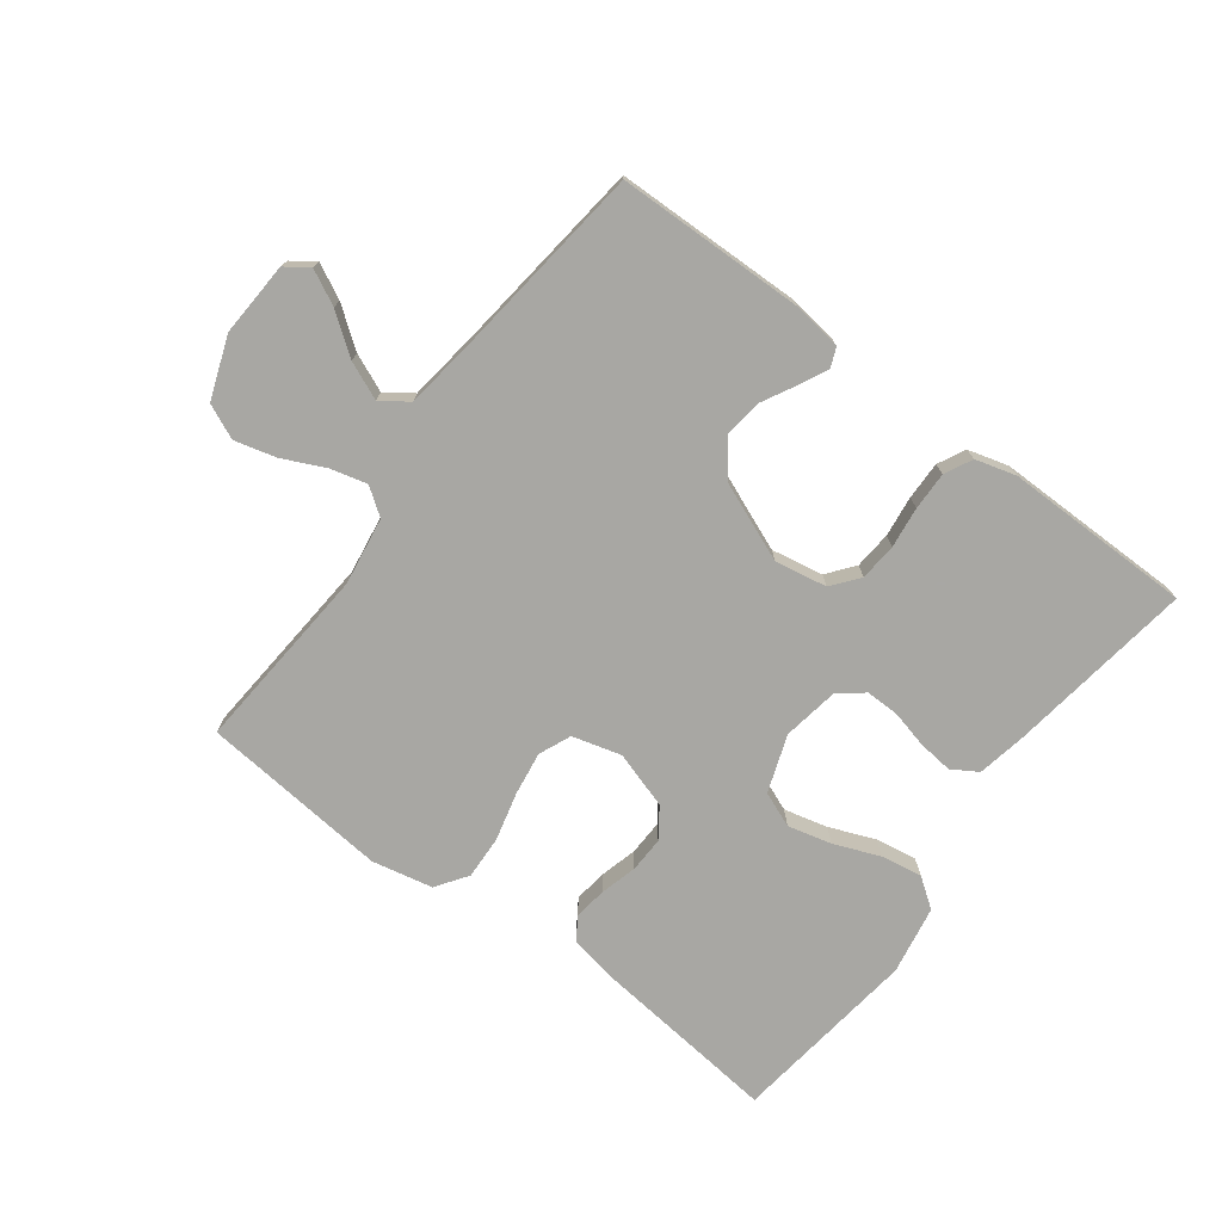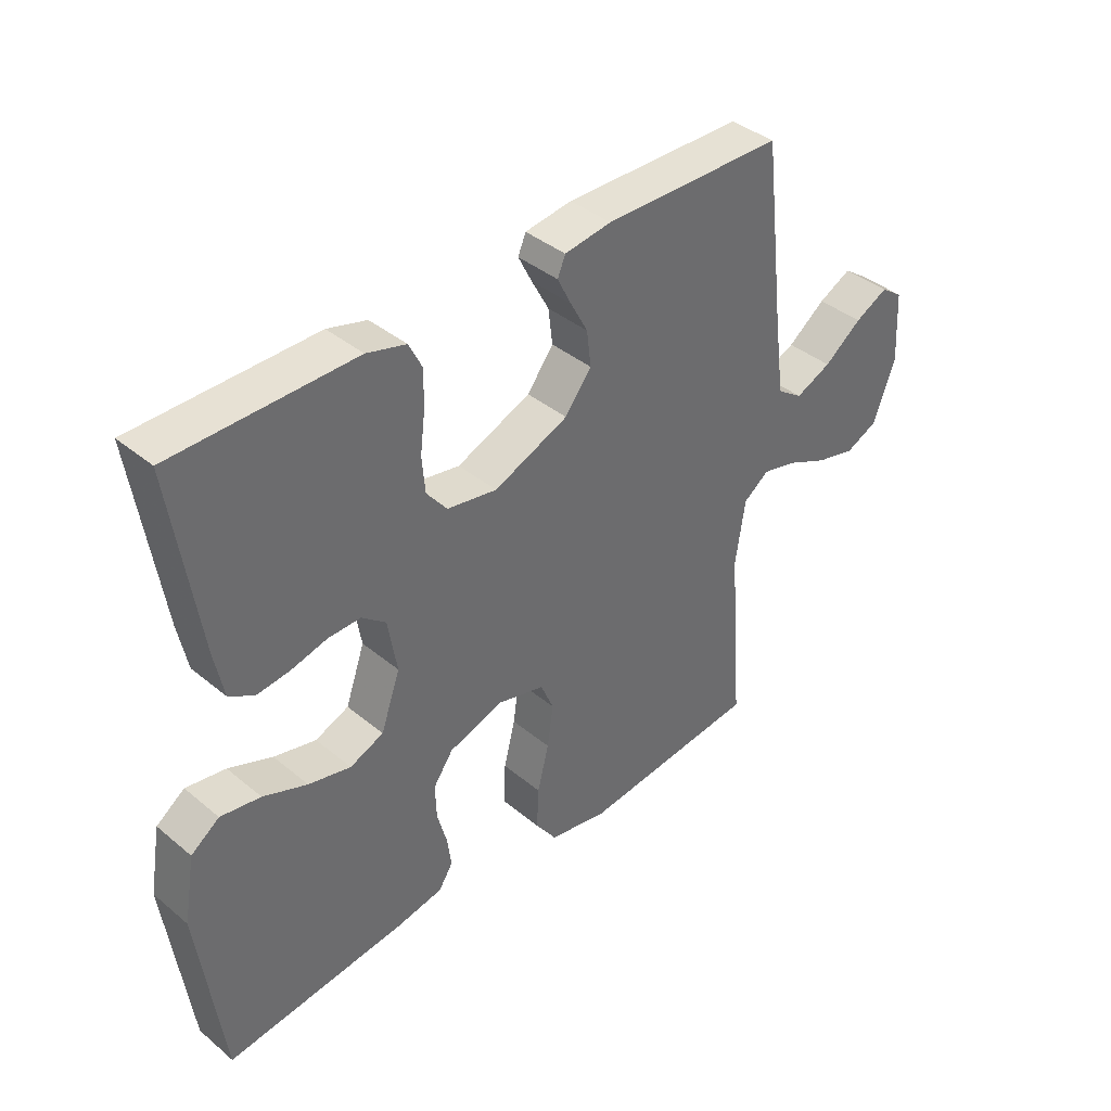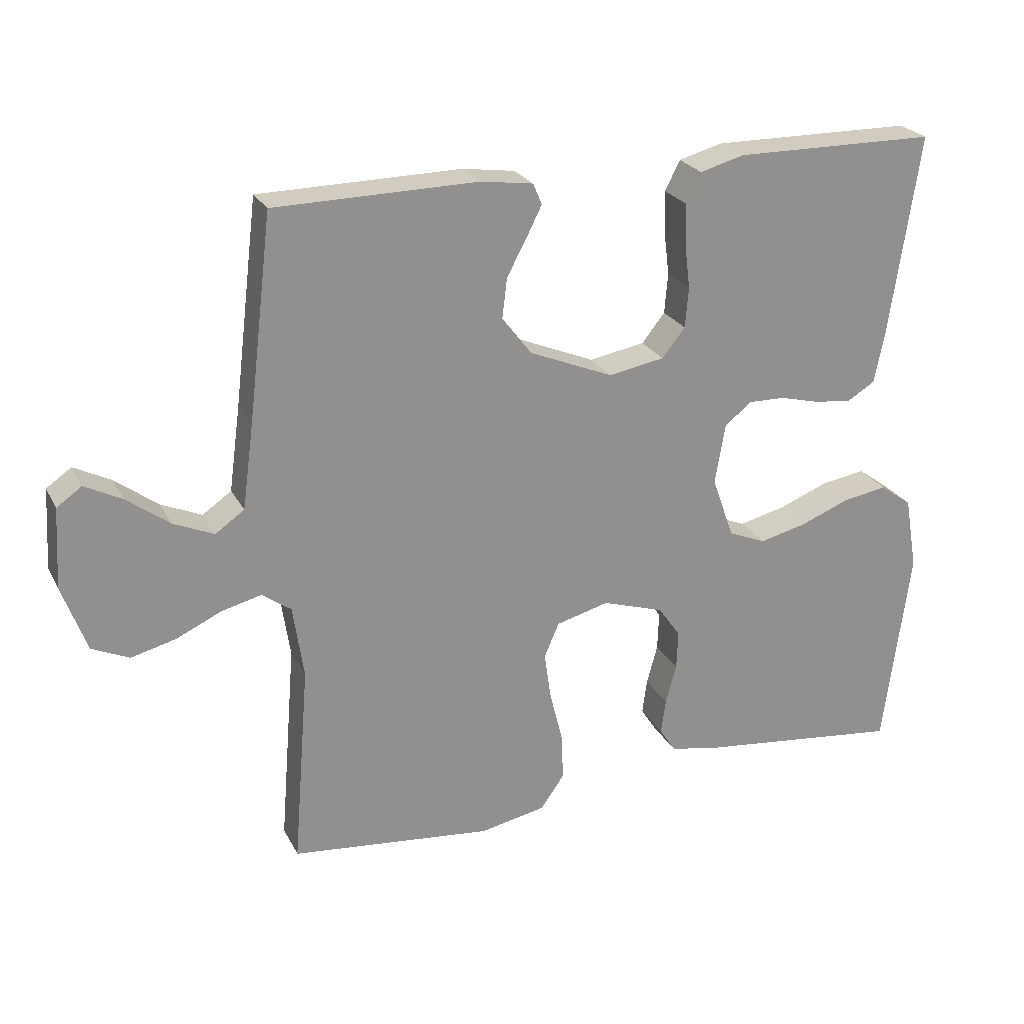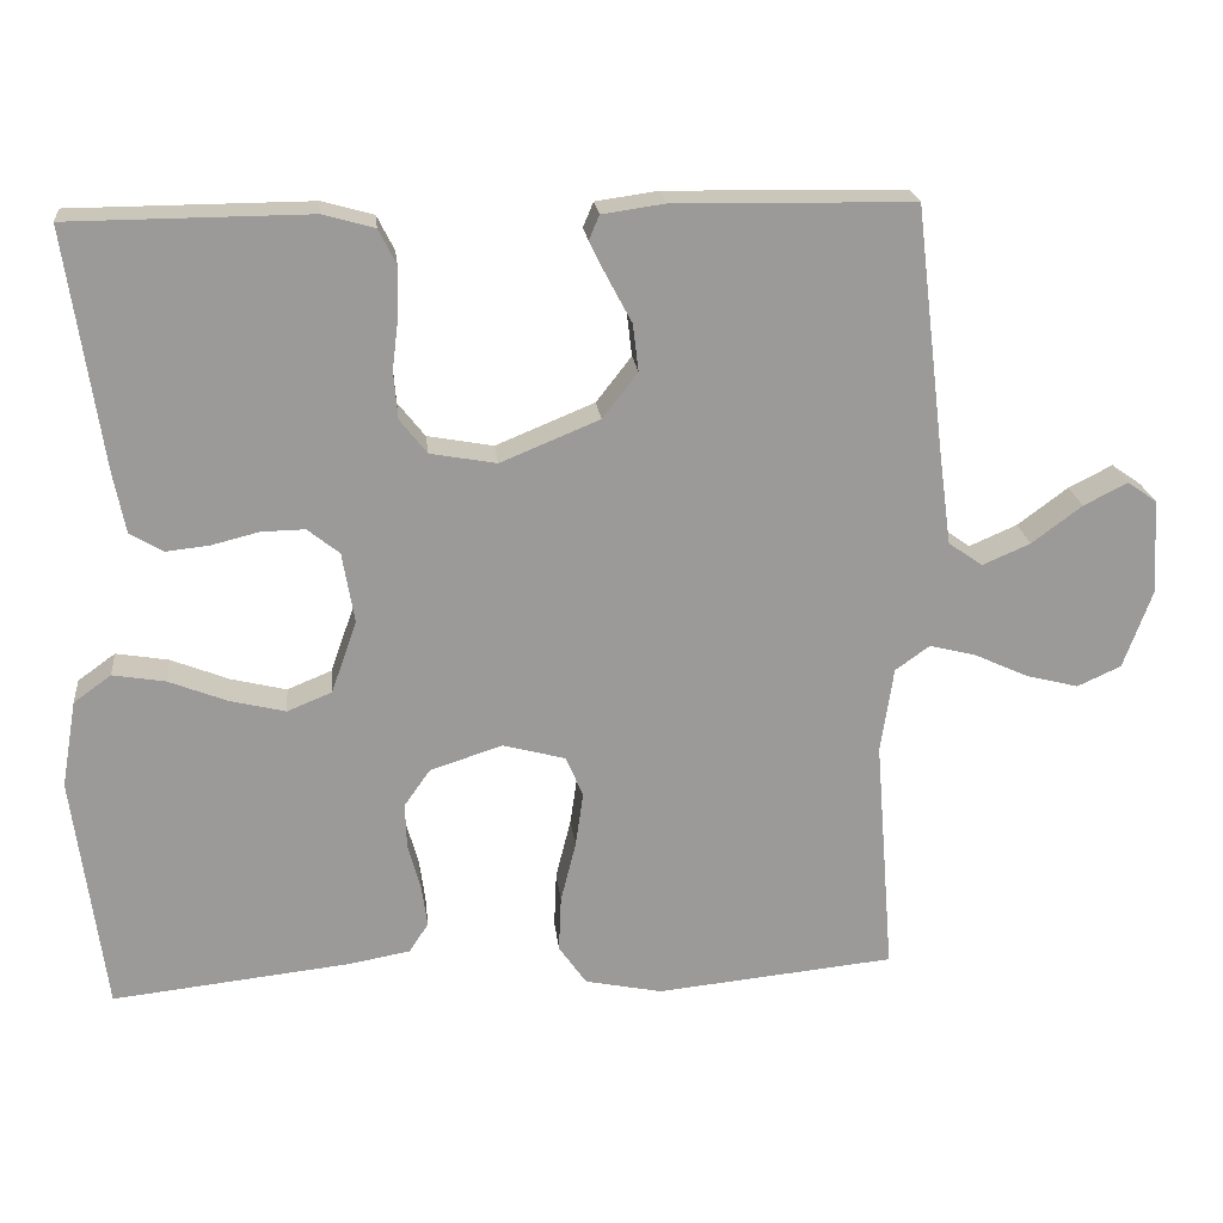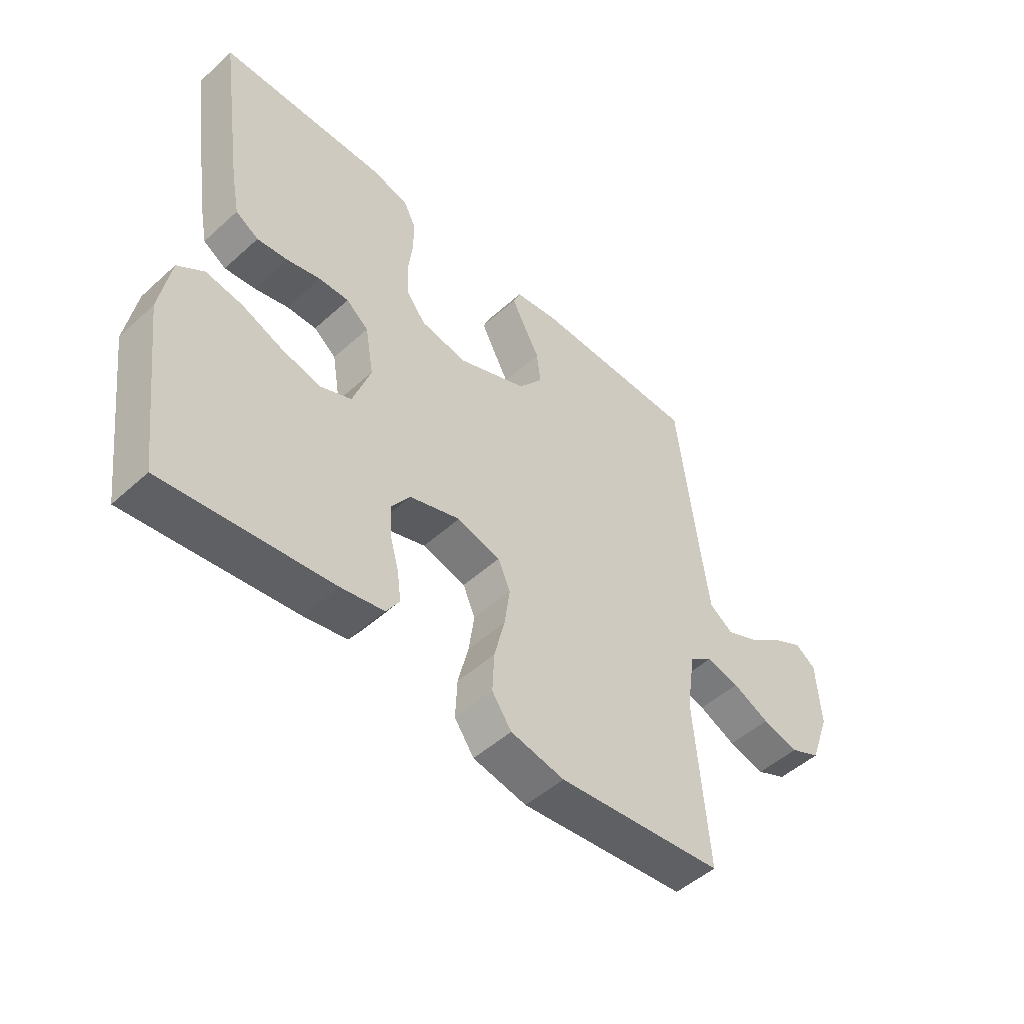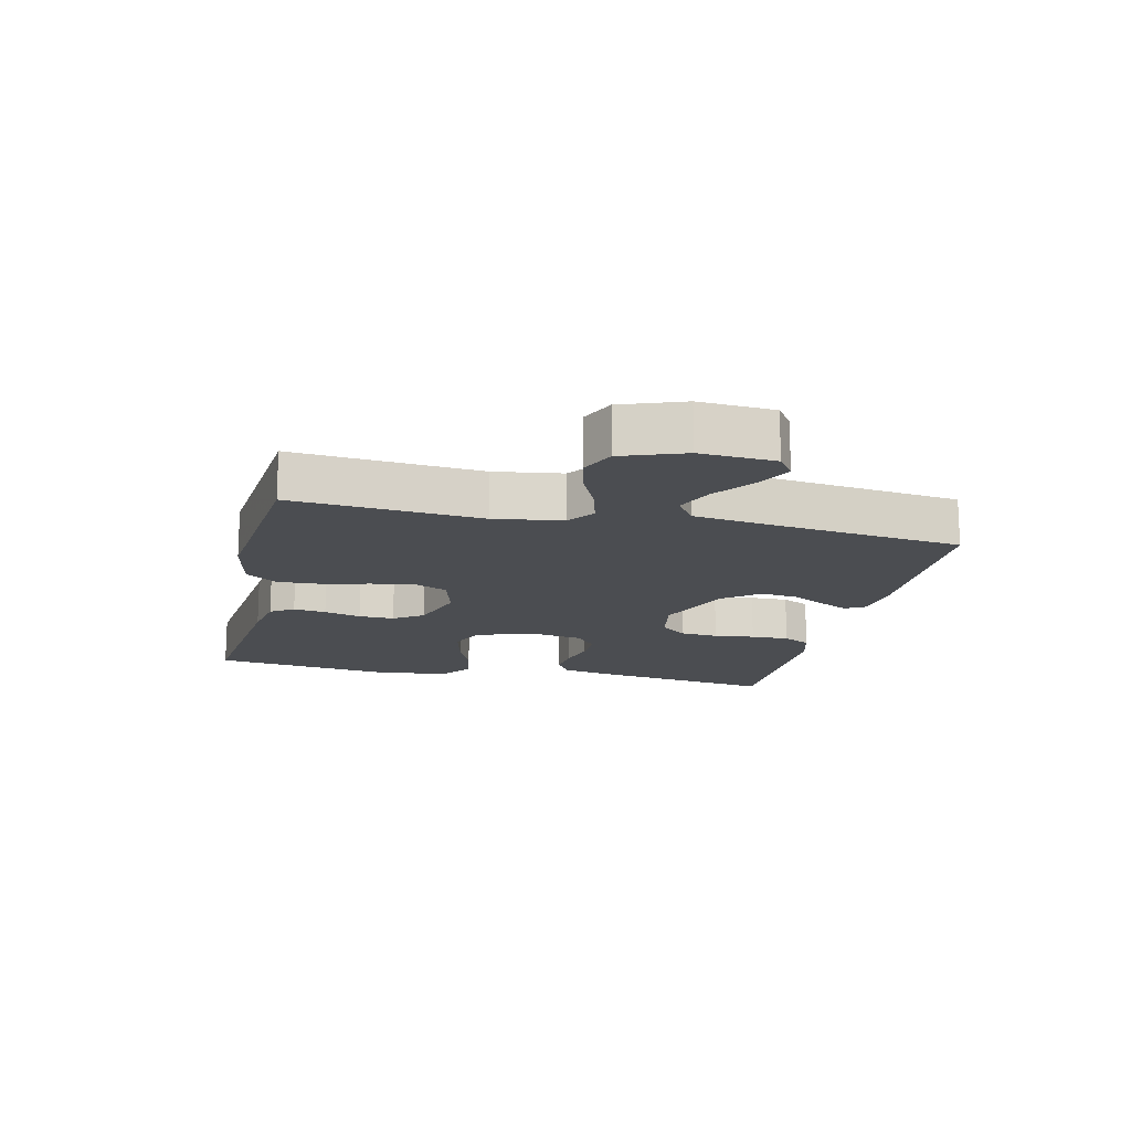
<metadata>
{"format":"obj","ext":"obj","renderer":"f3d","projection":"perspective","resolution":1024,"background":"white","views":[{"elev":-74.5,"azim":-36.7,"up":"+Y"},{"elev":39.4,"azim":135.7,"up":"+Z"},{"elev":24.1,"azim":-21.7,"up":"+Z"},{"elev":21.1,"azim":174.0,"up":"+Z"},{"elev":-49.5,"azim":134.9,"up":"+Z"},{"elev":-15.6,"azim":-102.9,"up":"+Y"}]}
</metadata>
<code>
v -0.5 0.07 -0.5
v -0.476 0.07 -0.2
v -0.492 0.07 -0.092
v -0.535 0.07 -0.061
v -0.594 0.07 -0.076
v -0.661 0.07 -0.107
v -0.727 0.07 -0.124
v -0.782 0.07 -0.099
v -0.818 0.07 0
v -0.811 0.07 0.119
v -0.774 0.07 0.145
v -0.719 0.07 0.117
v -0.656 0.07 0.07
v -0.596 0.07 0.044
v -0.553 0.07 0.074
v -0.536 0.07 0.2
v -0.5 0.07 0.5
v -0.2 0.07 0.505
v -0.122 0.07 0.494
v -0.109 0.07 0.463
v -0.132 0.07 0.417
v -0.161 0.07 0.363
v -0.168 0.07 0.304
v -0.124 0.07 0.247
v 0 0.07 0.196
v 0.083 0.07 0.211
v 0.117 0.07 0.254
v 0.122 0.07 0.314
v 0.114 0.07 0.379
v 0.113 0.07 0.44
v 0.135 0.07 0.484
v 0.2 0.07 0.502
v 0.5 0.07 0.5
v 0.456 0.07 0.2
v 0.441 0.07 0.124
v 0.4 0.07 0.099
v 0.345 0.07 0.105
v 0.285 0.07 0.12
v 0.231 0.07 0.121
v 0.191 0.07 0.089
v 0.176 0.07 0
v 0.208 0.07 -0.091
v 0.264 0.07 -0.114
v 0.334 0.07 -0.097
v 0.407 0.07 -0.068
v 0.473 0.07 -0.057
v 0.52 0.07 -0.091
v 0.539 0.07 -0.2
v 0.5 0.07 -0.5
v 0.2 0.07 -0.467
v 0.123 0.07 -0.453
v 0.099 0.07 -0.416
v 0.106 0.07 -0.364
v 0.122 0.07 -0.305
v 0.124 0.07 -0.248
v 0.091 0.07 -0.201
v 0 0.07 -0.172
v -0.078 0.07 -0.193
v -0.1 0.07 -0.244
v -0.09 0.07 -0.314
v -0.071 0.07 -0.39
v -0.068 0.07 -0.46
v -0.103 0.07 -0.51
v -0.2 0.07 -0.53
v -0.5 0 -0.5
v -0.476 0 -0.2
v -0.492 0 -0.092
v -0.535 0 -0.061
v -0.594 0 -0.076
v -0.661 0 -0.107
v -0.727 0 -0.124
v -0.782 0 -0.099
v -0.818 0 0
v -0.811 0 0.119
v -0.774 0 0.145
v -0.719 0 0.117
v -0.656 0 0.07
v -0.596 0 0.044
v -0.553 0 0.074
v -0.536 0 0.2
v -0.5 0 0.5
v -0.2 0 0.505
v -0.122 0 0.494
v -0.109 0 0.463
v -0.132 0 0.417
v -0.161 0 0.363
v -0.168 0 0.304
v -0.124 0 0.247
v 0 0 0.196
v 0.083 0 0.211
v 0.117 0 0.254
v 0.122 0 0.314
v 0.114 0 0.379
v 0.113 0 0.44
v 0.135 0 0.484
v 0.2 0 0.502
v 0.5 0 0.5
v 0.456 0 0.2
v 0.441 0 0.124
v 0.4 0 0.099
v 0.345 0 0.105
v 0.285 0 0.12
v 0.231 0 0.121
v 0.191 0 0.089
v 0.176 0 0
v 0.208 0 -0.091
v 0.264 0 -0.114
v 0.334 0 -0.097
v 0.407 0 -0.068
v 0.473 0 -0.057
v 0.52 0 -0.091
v 0.539 0 -0.2
v 0.5 0 -0.5
v 0.2 0 -0.467
v 0.123 0 -0.453
v 0.099 0 -0.416
v 0.106 0 -0.364
v 0.122 0 -0.305
v 0.124 0 -0.248
v 0.091 0 -0.201
v 0 0 -0.172
v -0.078 0 -0.193
v -0.1 0 -0.244
v -0.09 0 -0.314
v -0.071 0 -0.39
v -0.068 0 -0.46
v -0.103 0 -0.51
v -0.2 0 -0.53
f 64 1 2
f 63 64 2
f 62 63 2
f 61 62 2
f 60 61 2
f 59 60 2 3
f 58 59 3 4
f 57 58 4
f 52 53 54
f 51 52 54
f 50 51 54
f 49 50 54
f 48 49 54
f 47 48 54
f 46 47 54
f 45 46 54
f 44 45 54
f 43 44 54 55
f 42 43 55 56
f 36 37 38
f 35 36 38
f 34 35 38
f 33 34 38
f 32 33 38
f 31 32 38
f 30 31 38
f 29 30 38
f 28 29 38
f 27 28 38 39
f 26 27 39 40
f 20 21 22
f 19 20 22
f 18 19 22
f 17 18 22
f 16 17 22
f 15 16 22 23
f 14 15 23 24
f 11 12 13
f 10 11 13
f 9 10 13
f 8 9 13
f 7 8 13
f 6 7 13
f 5 6 13
f 4 5 13 14
f 14 24 25
f 4 14 25
f 57 4 25
f 57 25 26
f 56 57 26
f 42 56 26
f 41 42 26
f 26 40 41
f 66 65 128
f 66 128 127
f 66 127 126
f 66 126 125
f 66 125 124
f 67 66 124 123
f 68 67 123 122
f 68 122 121
f 118 117 116
f 118 116 115
f 118 115 114
f 118 114 113
f 118 113 112
f 118 112 111
f 118 111 110
f 118 110 109
f 118 109 108
f 119 118 108 107
f 120 119 107 106
f 102 101 100
f 102 100 99
f 102 99 98
f 102 98 97
f 102 97 96
f 102 96 95
f 102 95 94
f 102 94 93
f 102 93 92
f 103 102 92 91
f 104 103 91 90
f 86 85 84
f 86 84 83
f 86 83 82
f 86 82 81
f 86 81 80
f 87 86 80 79
f 88 87 79 78
f 77 76 75
f 77 75 74
f 77 74 73
f 77 73 72
f 77 72 71
f 77 71 70
f 77 70 69
f 78 77 69 68
f 89 88 78
f 89 78 68
f 89 68 121
f 90 89 121
f 90 121 120
f 90 120 106
f 90 106 105
f 105 104 90
f 1 65 66 2
f 2 66 67 3
f 3 67 68 4
f 4 68 69 5
f 5 69 70 6
f 6 70 71 7
f 7 71 72 8
f 8 72 73 9
f 9 73 74 10
f 10 74 75 11
f 11 75 76 12
f 12 76 77 13
f 13 77 78 14
f 14 78 79 15
f 15 79 80 16
f 16 80 81 17
f 17 81 82 18
f 18 82 83 19
f 19 83 84 20
f 20 84 85 21
f 21 85 86 22
f 22 86 87 23
f 23 87 88 24
f 24 88 89 25
f 25 89 90 26
f 26 90 91 27
f 27 91 92 28
f 28 92 93 29
f 29 93 94 30
f 30 94 95 31
f 31 95 96 32
f 32 96 97 33
f 33 97 98 34
f 34 98 99 35
f 35 99 100 36
f 36 100 101 37
f 37 101 102 38
f 38 102 103 39
f 39 103 104 40
f 40 104 105 41
f 41 105 106 42
f 42 106 107 43
f 43 107 108 44
f 44 108 109 45
f 45 109 110 46
f 46 110 111 47
f 47 111 112 48
f 48 112 113 49
f 49 113 114 50
f 50 114 115 51
f 51 115 116 52
f 52 116 117 53
f 53 117 118 54
f 54 118 119 55
f 55 119 120 56
f 56 120 121 57
f 57 121 122 58
f 58 122 123 59
f 59 123 124 60
f 60 124 125 61
f 61 125 126 62
f 62 126 127 63
f 63 127 128 64
f 64 128 65 1

</code>
